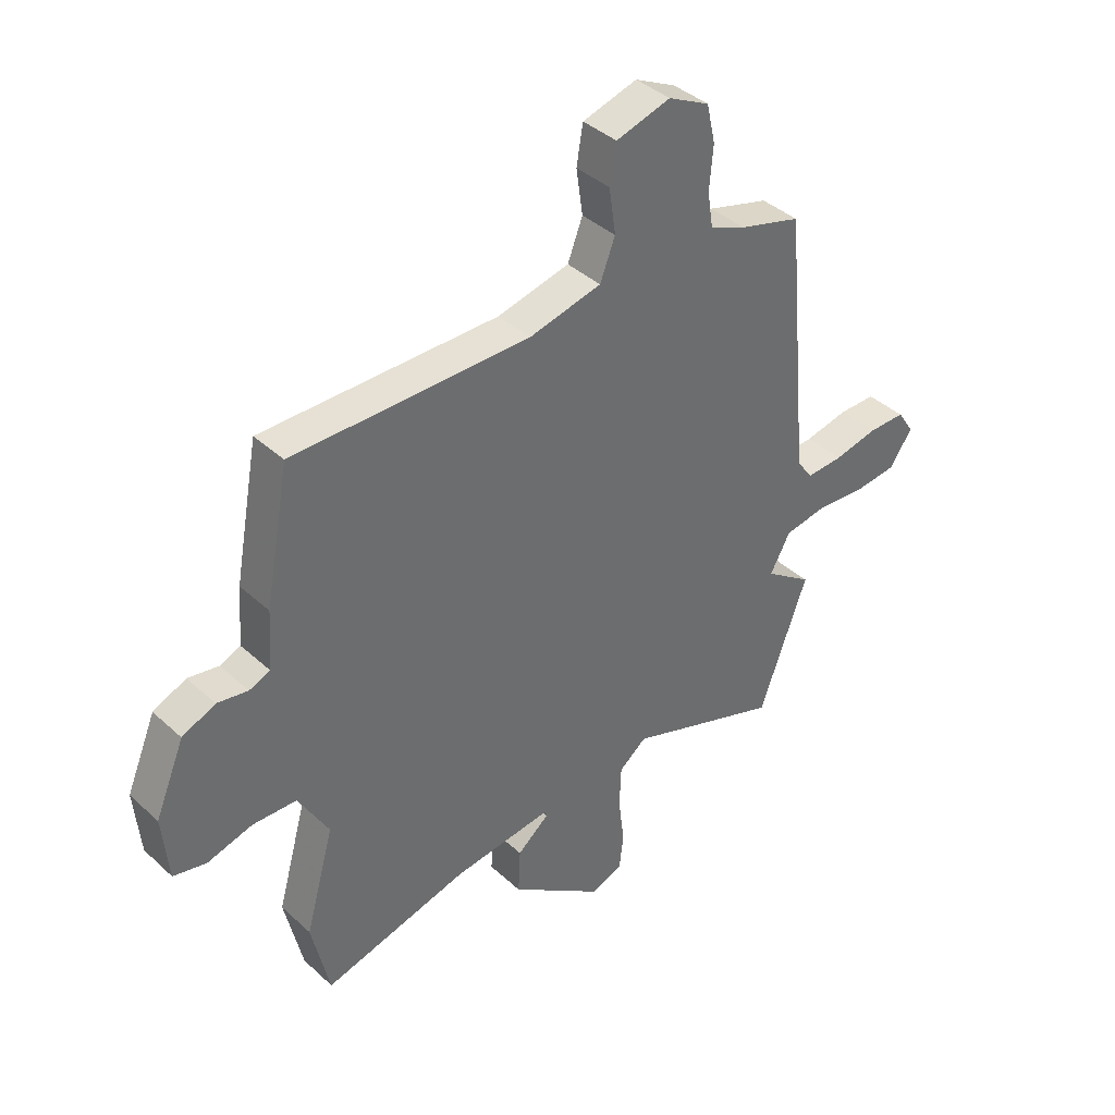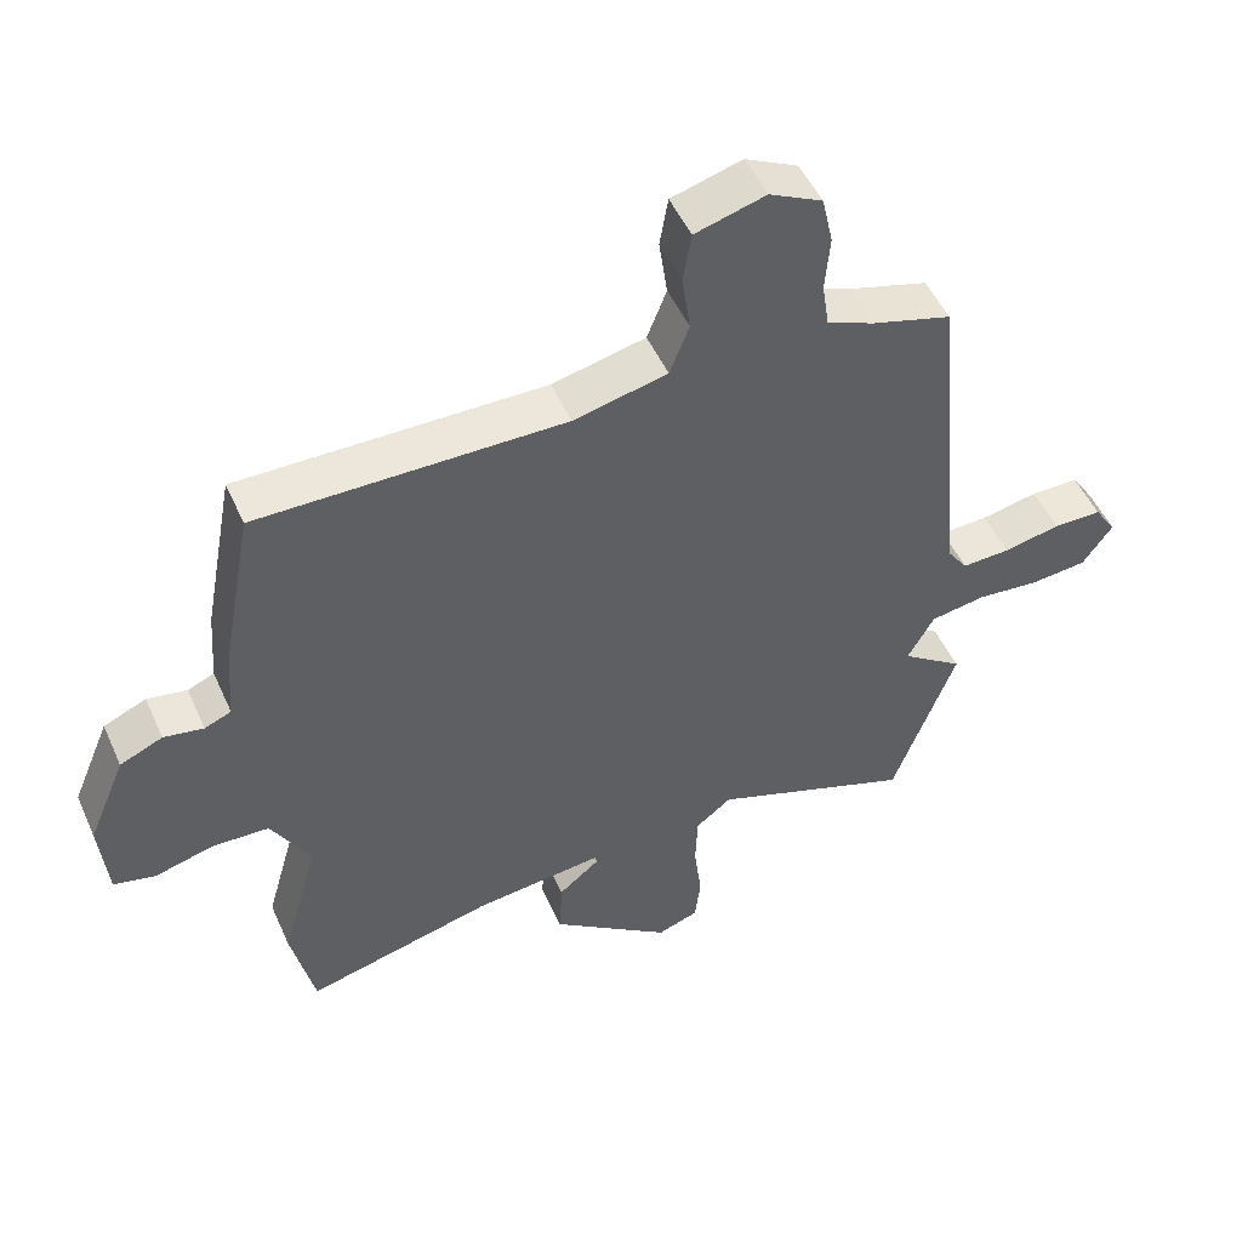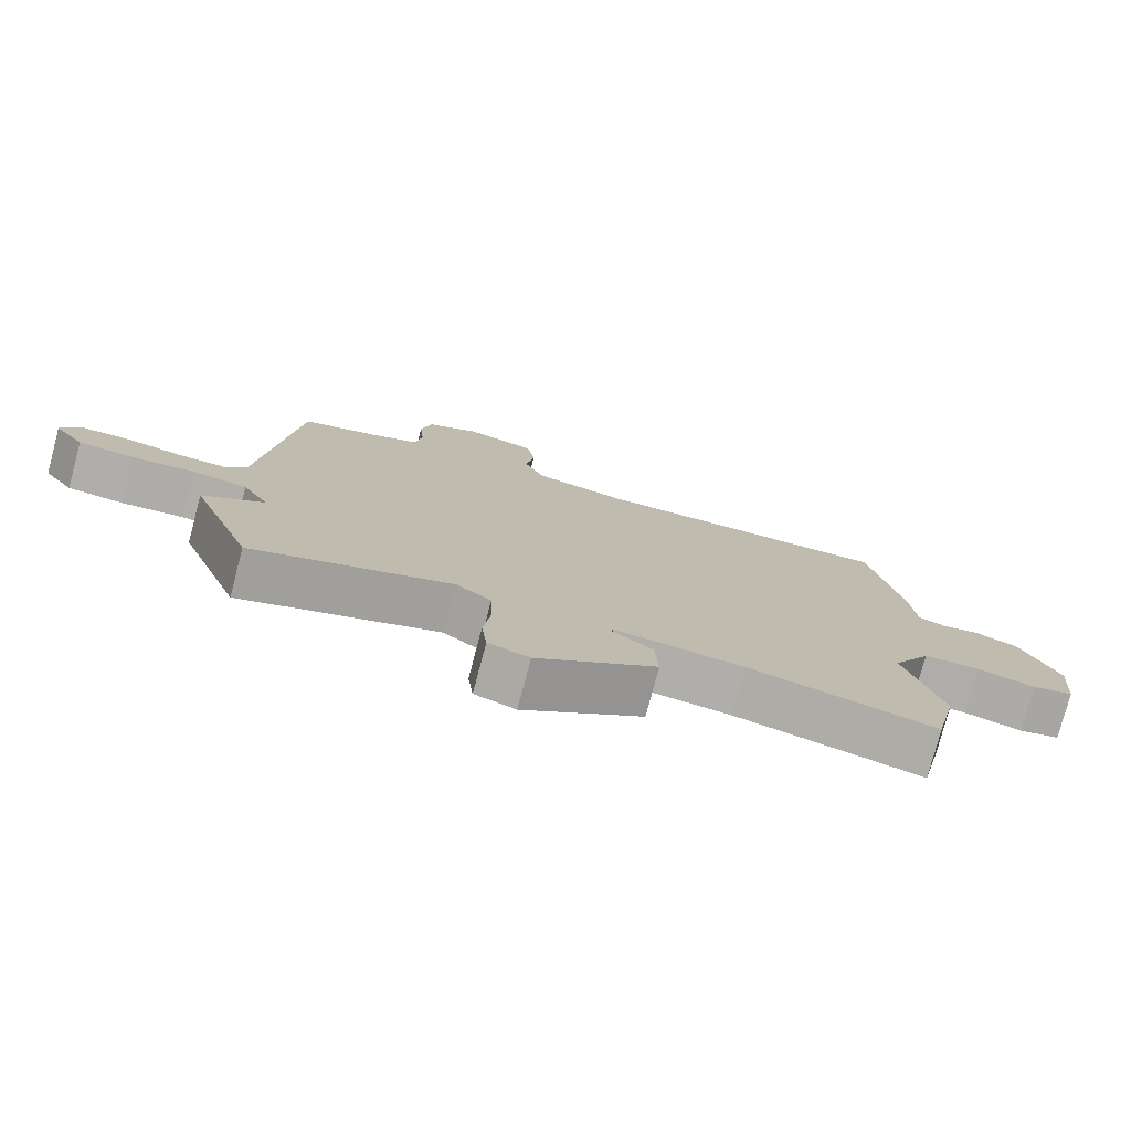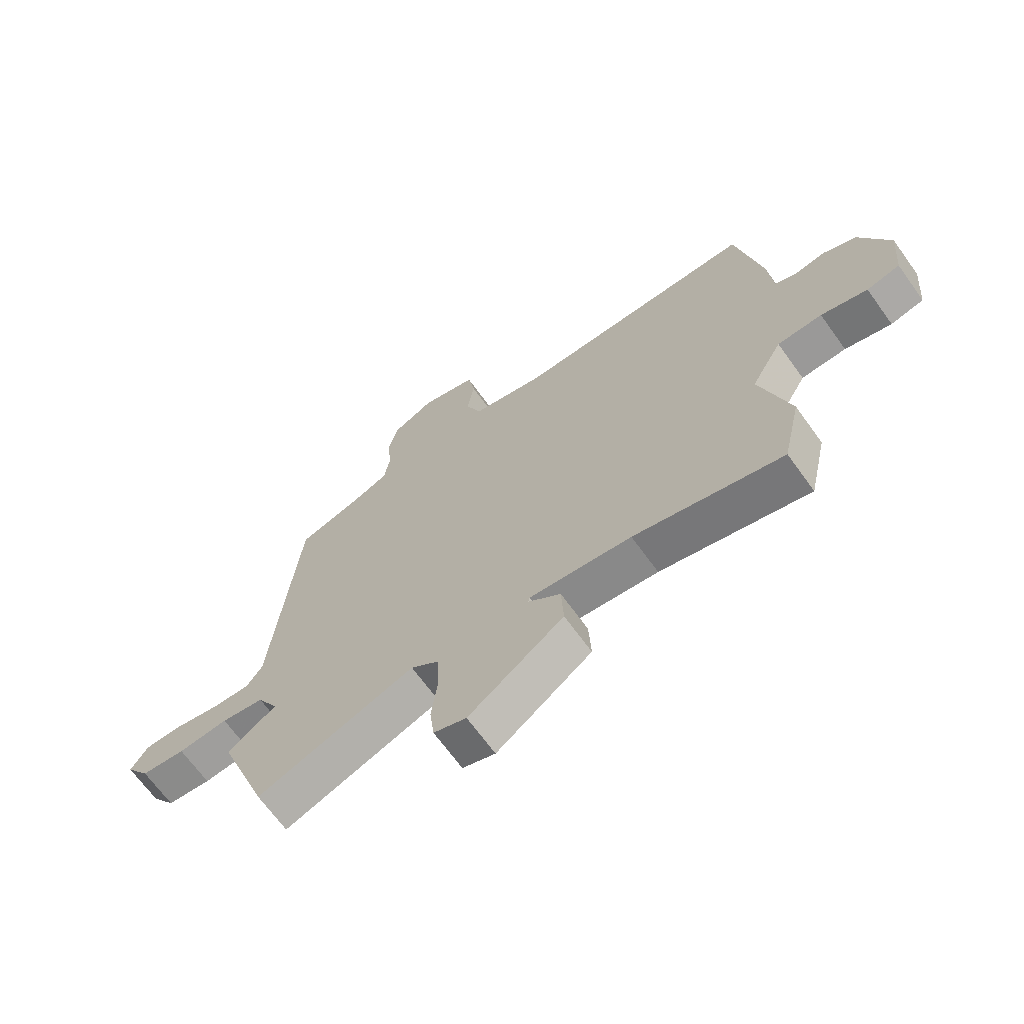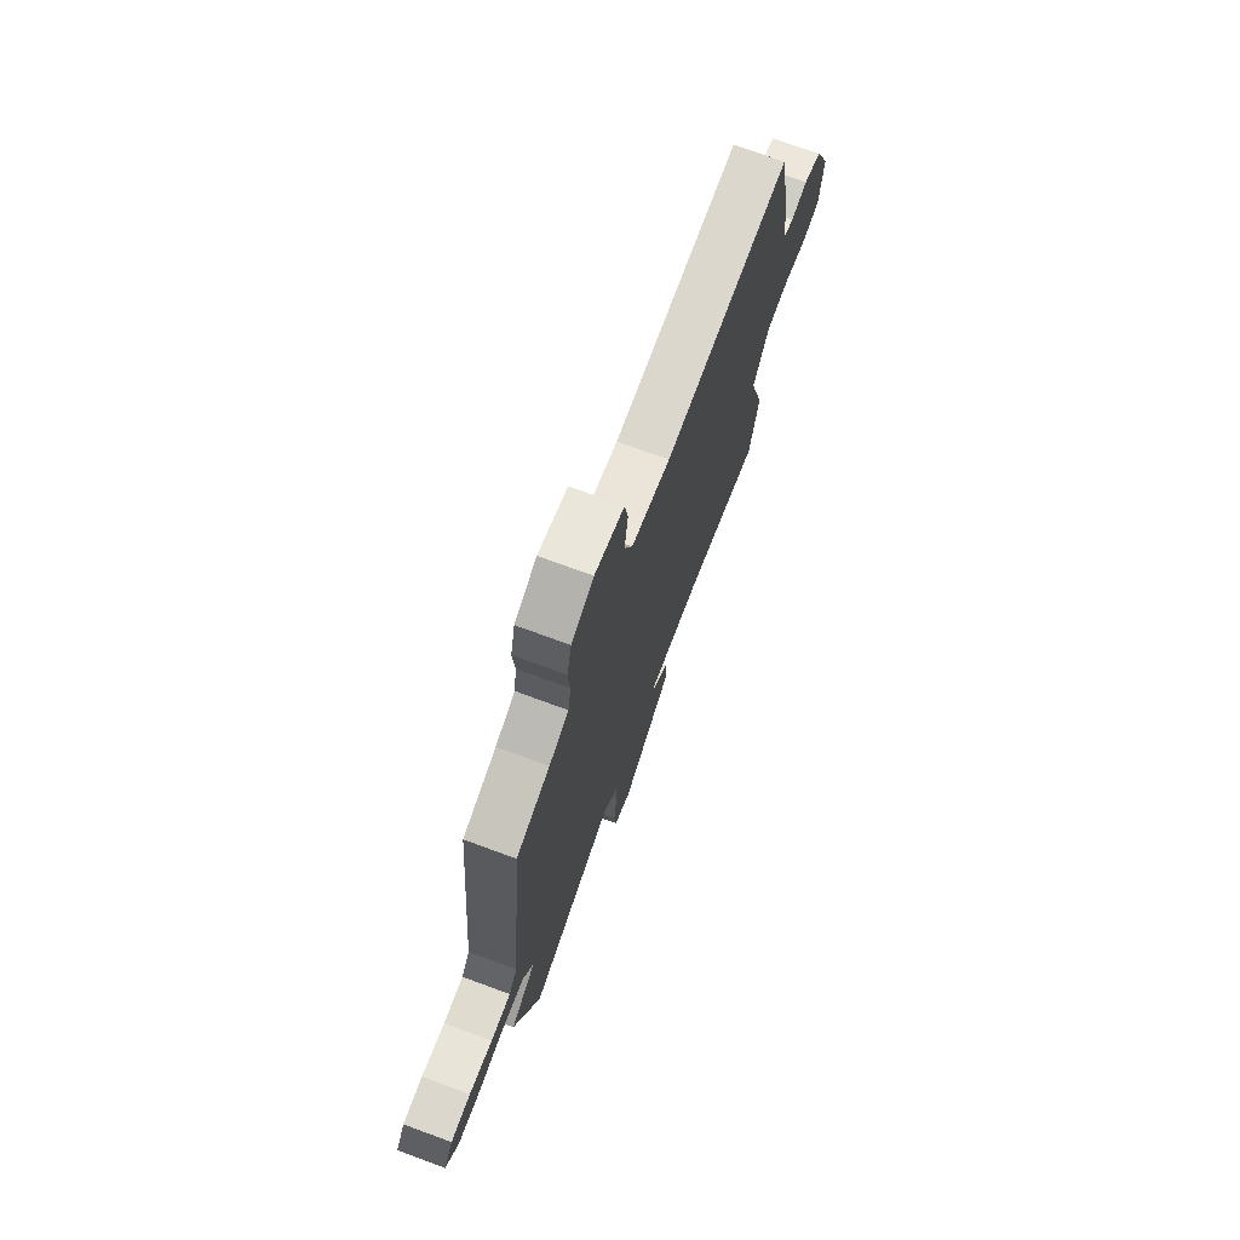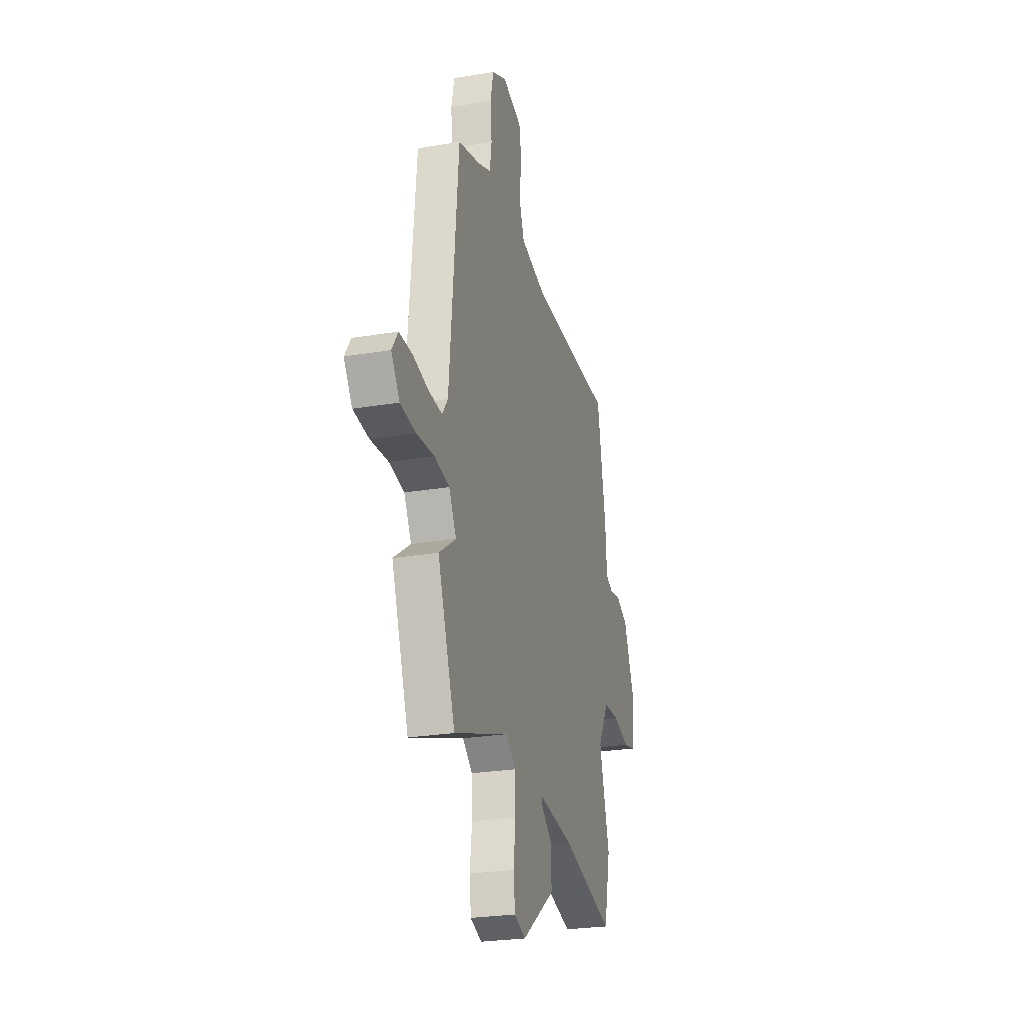
<metadata>
{"format":"obj","ext":"obj","renderer":"f3d","projection":"perspective","resolution":1024,"background":"white","views":[{"elev":39.4,"azim":138.5,"up":"+Z"},{"elev":50.1,"azim":156.4,"up":"+Z"},{"elev":-77.6,"azim":-14.8,"up":"+Z"},{"elev":-67.7,"azim":35.8,"up":"+Z"},{"elev":72.9,"azim":-69.7,"up":"+Z"},{"elev":-25.8,"azim":-75.0,"up":"+Z"}]}
</metadata>
<code>
v -0.478 0.07 -0.559
v -0.568 0.07 -0.314
v -0.48 0.07 -0.252
v -0.518 0.07 -0.184
v -0.596 0.07 -0.171
v -0.687 0.07 -0.179
v -0.767 0.07 -0.171
v -0.81 0.07 -0.11
v -0.779 0.07 -0.063
v -0.71 0.07 -0.063
v -0.629 0.07 -0.08
v -0.56 0.07 -0.083
v -0.531 0.07 -0.042
v -0.484 0.07 0.453
v -0.369 0.07 0.486
v -0.302 0.07 0.514
v -0.292 0.07 0.579
v -0.299 0.07 0.659
v -0.283 0.07 0.73
v -0.207 0.07 0.768
v -0.106 0.07 0.739
v -0.094 0.07 0.668
v -0.106 0.07 0.584
v -0.078 0.07 0.512
v 0.056 0.07 0.481
v 0.493 0.07 0.483
v 0.538 0.07 0.242
v 0.546 0.07 0.136
v 0.584 0.07 0.12
v 0.641 0.07 0.13
v 0.702 0.07 0.103
v 0.756 0.07 -0.025
v 0.745 0.07 -0.144
v 0.685 0.07 -0.158
v 0.601 0.07 -0.135
v 0.52 0.07 -0.138
v 0.464 0.07 -0.236
v 0.517 0.07 -0.425
v 0.484 0.07 -0.572
v 0.216 0.07 -0.504
v 0.031 0.07 -0.483
v 0.028 0.07 -0.494
v 0.087 0.07 -0.542
v 0.091 0.07 -0.626
v -0.081 0.07 -0.751
v -0.14 0.07 -0.73
v -0.148 0.07 -0.662
v -0.137 0.07 -0.574
v -0.14 0.07 -0.496
v -0.191 0.07 -0.456
v -0.478 0 -0.559
v -0.568 0 -0.314
v -0.48 0 -0.252
v -0.518 0 -0.184
v -0.596 0 -0.171
v -0.687 0 -0.179
v -0.767 0 -0.171
v -0.81 0 -0.11
v -0.779 0 -0.063
v -0.71 0 -0.063
v -0.629 0 -0.08
v -0.56 0 -0.083
v -0.531 0 -0.042
v -0.484 0 0.453
v -0.369 0 0.486
v -0.302 0 0.514
v -0.292 0 0.579
v -0.299 0 0.659
v -0.283 0 0.73
v -0.207 0 0.768
v -0.106 0 0.739
v -0.094 0 0.668
v -0.106 0 0.584
v -0.078 0 0.512
v 0.056 0 0.481
v 0.493 0 0.483
v 0.538 0 0.242
v 0.546 0 0.136
v 0.584 0 0.12
v 0.641 0 0.13
v 0.702 0 0.103
v 0.756 0 -0.025
v 0.745 0 -0.144
v 0.685 0 -0.158
v 0.601 0 -0.135
v 0.52 0 -0.138
v 0.464 0 -0.236
v 0.517 0 -0.425
v 0.484 0 -0.572
v 0.216 0 -0.504
v 0.031 0 -0.483
v 0.028 0 -0.494
v 0.087 0 -0.542
v 0.091 0 -0.626
v -0.081 0 -0.751
v -0.14 0 -0.73
v -0.148 0 -0.662
v -0.137 0 -0.574
v -0.14 0 -0.496
v -0.191 0 -0.456
f 45 46 47 48
f 45 48 49
f 42 43 44 45
f 41 42 45 49
f 37 38 39 40
f 36 37 40 41
f 32 33 34 35
f 32 35 36
f 29 30 31 32
f 28 29 32 36
f 25 26 27 28
f 24 25 28 36
f 20 21 22 23
f 20 23 24
f 17 18 19 20
f 16 17 20 24
f 15 16 24 36
f 13 14 15 36
f 8 9 10 11
f 8 11 12
f 5 6 7 8
f 4 5 8 12
f 3 4 12 13
f 50 1 2 3
f 36 41 49 50
f 3 13 36 50
f 98 97 96 95
f 99 98 95
f 95 94 93 92
f 99 95 92 91
f 90 89 88 87
f 91 90 87 86
f 85 84 83 82
f 86 85 82
f 82 81 80 79
f 86 82 79 78
f 78 77 76 75
f 86 78 75 74
f 73 72 71 70
f 74 73 70
f 70 69 68 67
f 74 70 67 66
f 86 74 66 65
f 86 65 64 63
f 61 60 59 58
f 62 61 58
f 58 57 56 55
f 62 58 55 54
f 63 62 54 53
f 53 52 51 100
f 100 99 91 86
f 100 86 63 53
f 1 51 52 2
f 2 52 53 3
f 3 53 54 4
f 4 54 55 5
f 5 55 56 6
f 6 56 57 7
f 7 57 58 8
f 8 58 59 9
f 9 59 60 10
f 10 60 61 11
f 11 61 62 12
f 12 62 63 13
f 13 63 64 14
f 14 64 65 15
f 15 65 66 16
f 16 66 67 17
f 17 67 68 18
f 18 68 69 19
f 19 69 70 20
f 20 70 71 21
f 21 71 72 22
f 22 72 73 23
f 23 73 74 24
f 24 74 75 25
f 25 75 76 26
f 26 76 77 27
f 27 77 78 28
f 28 78 79 29
f 29 79 80 30
f 30 80 81 31
f 31 81 82 32
f 32 82 83 33
f 33 83 84 34
f 34 84 85 35
f 35 85 86 36
f 36 86 87 37
f 37 87 88 38
f 38 88 89 39
f 39 89 90 40
f 40 90 91 41
f 41 91 92 42
f 42 92 93 43
f 43 93 94 44
f 44 94 95 45
f 45 95 96 46
f 46 96 97 47
f 47 97 98 48
f 48 98 99 49
f 49 99 100 50
f 50 100 51 1

</code>
